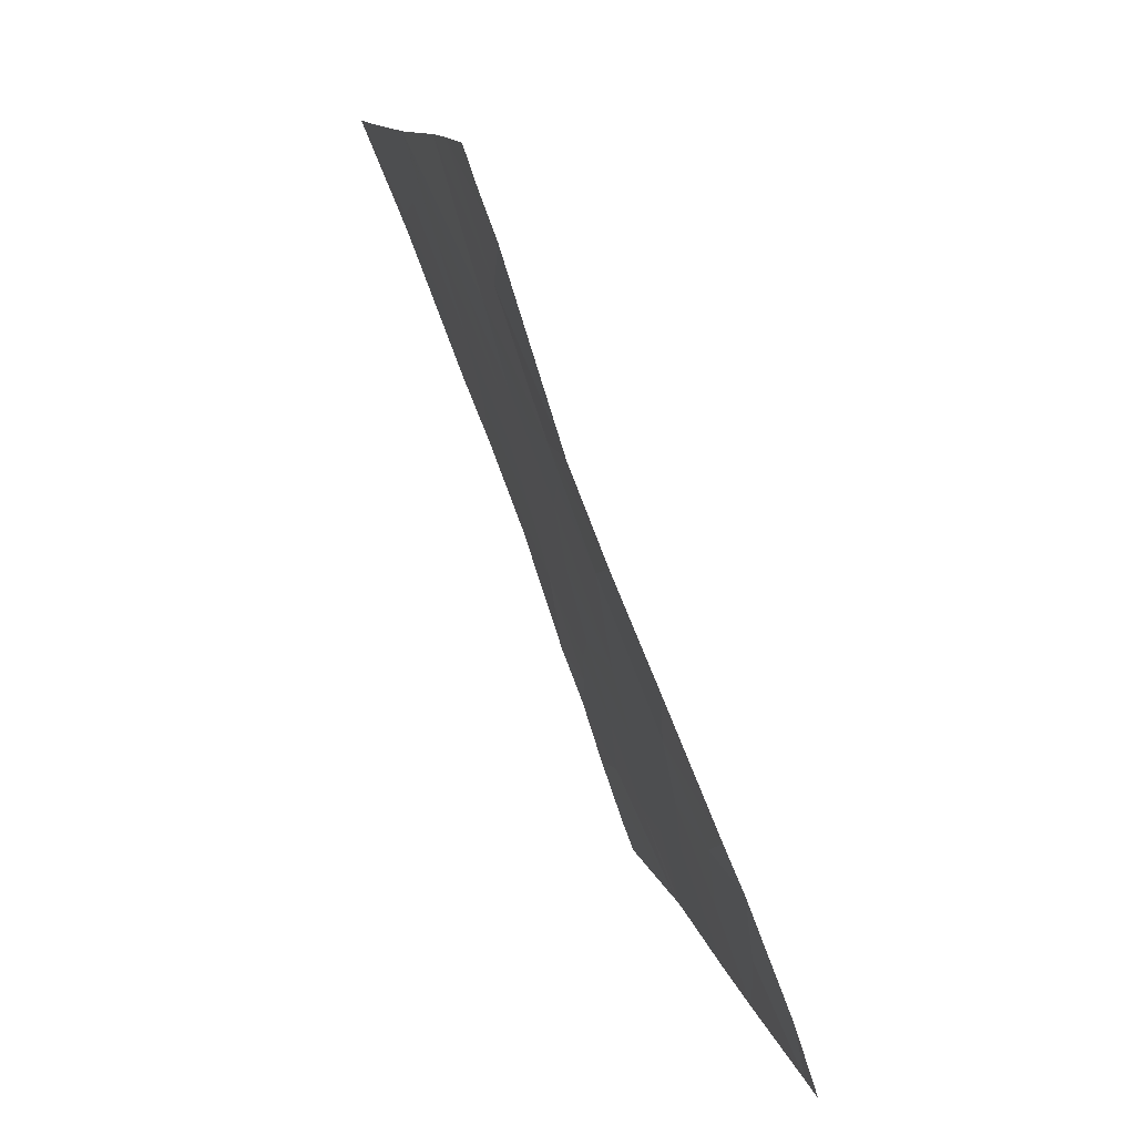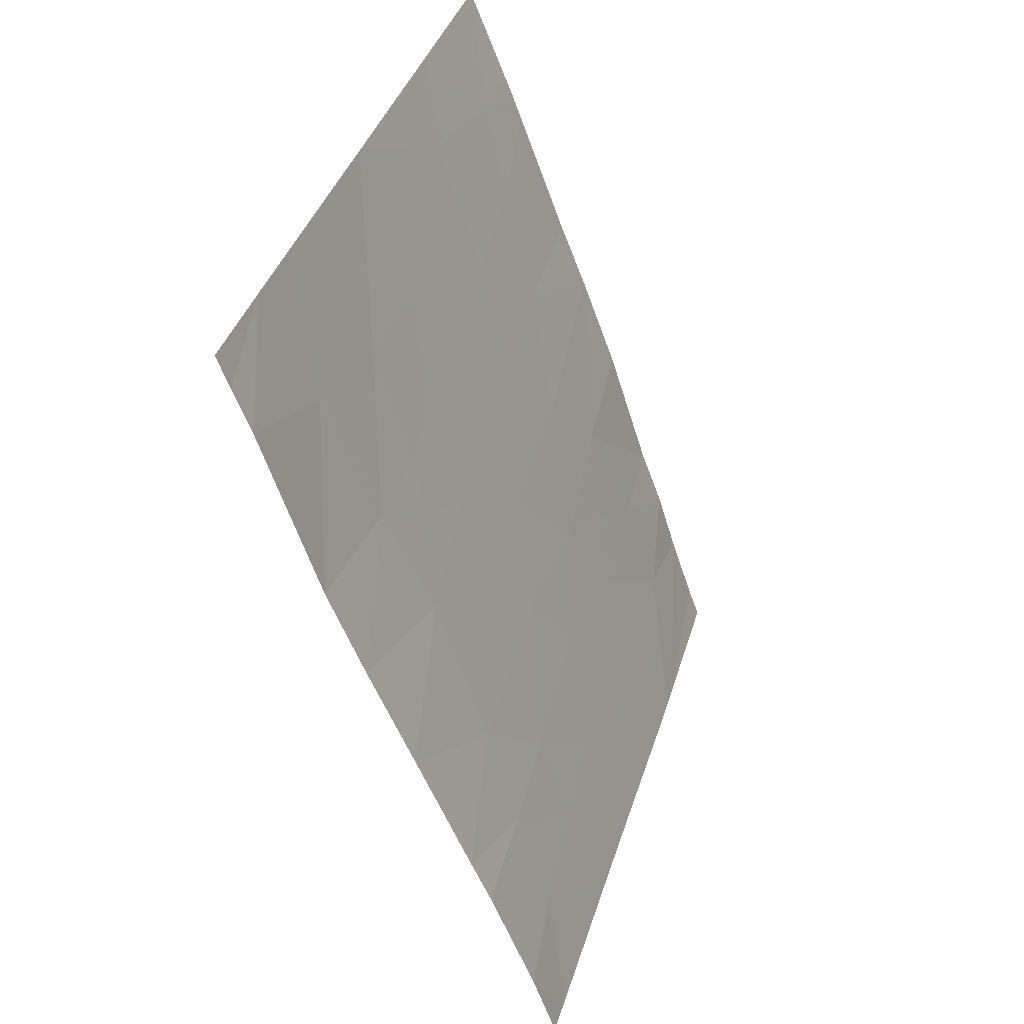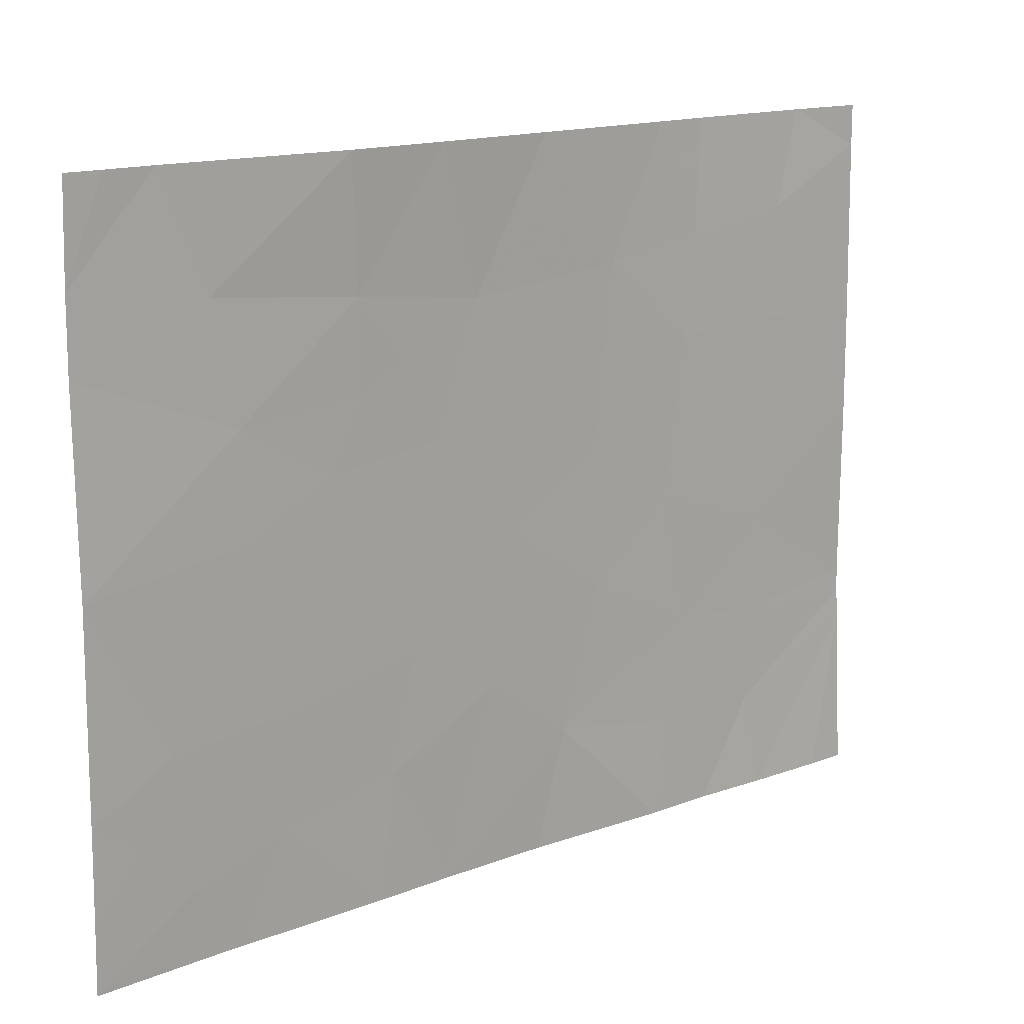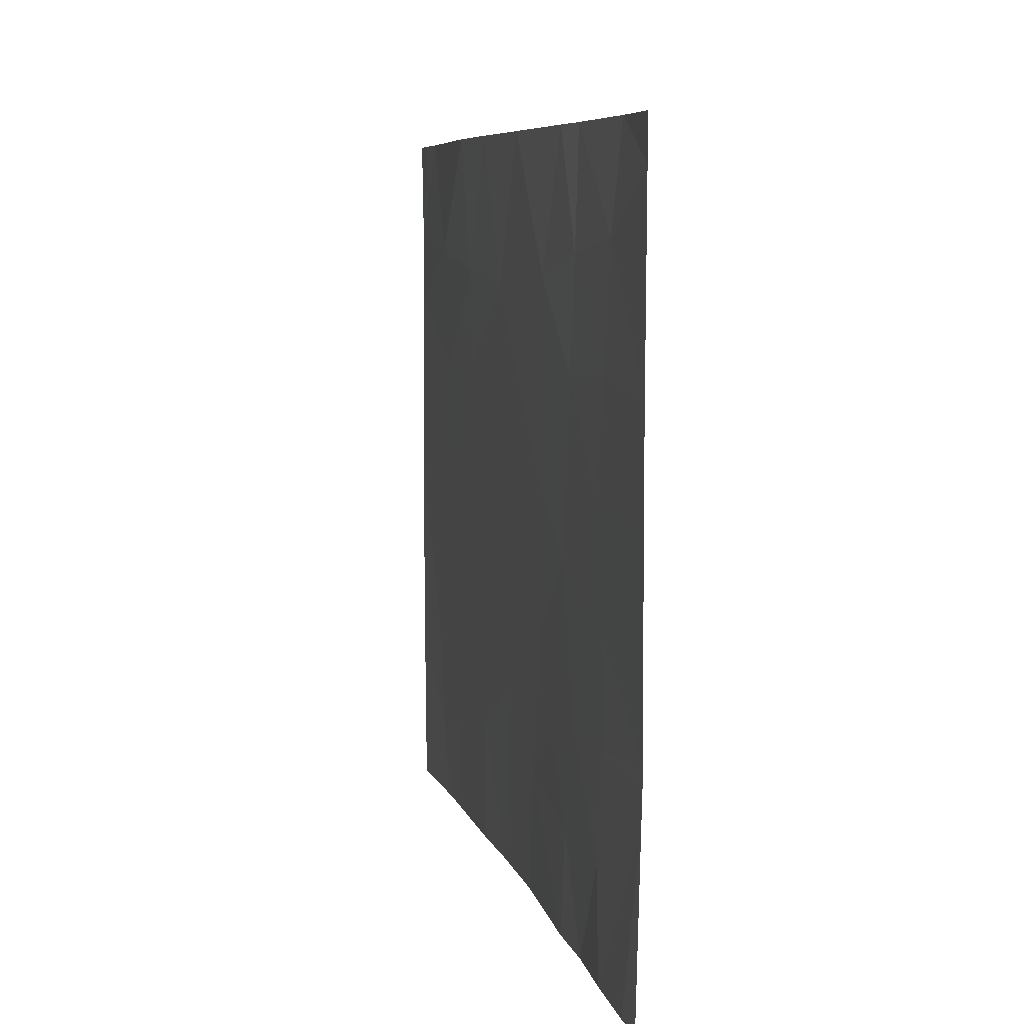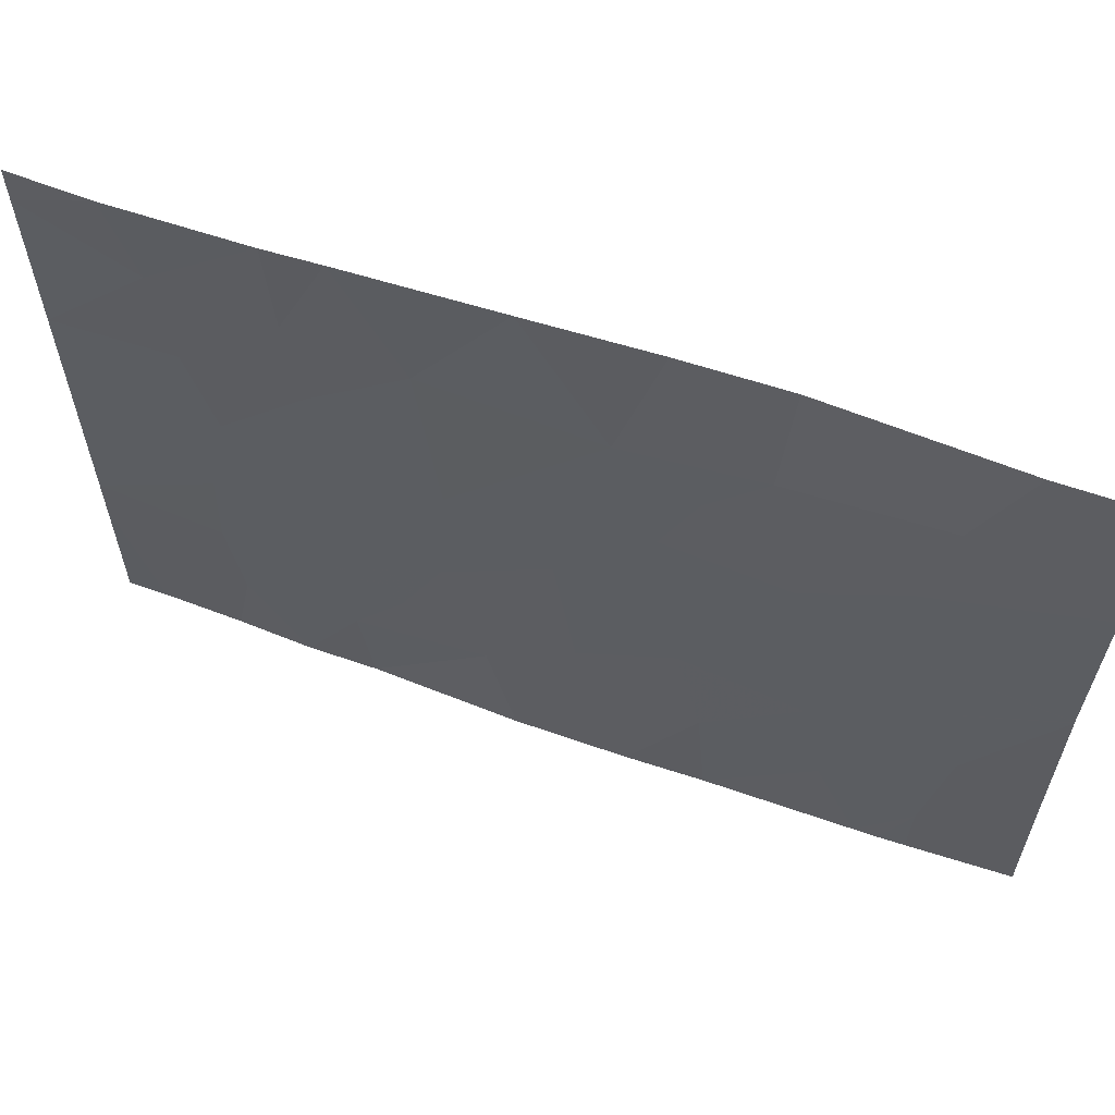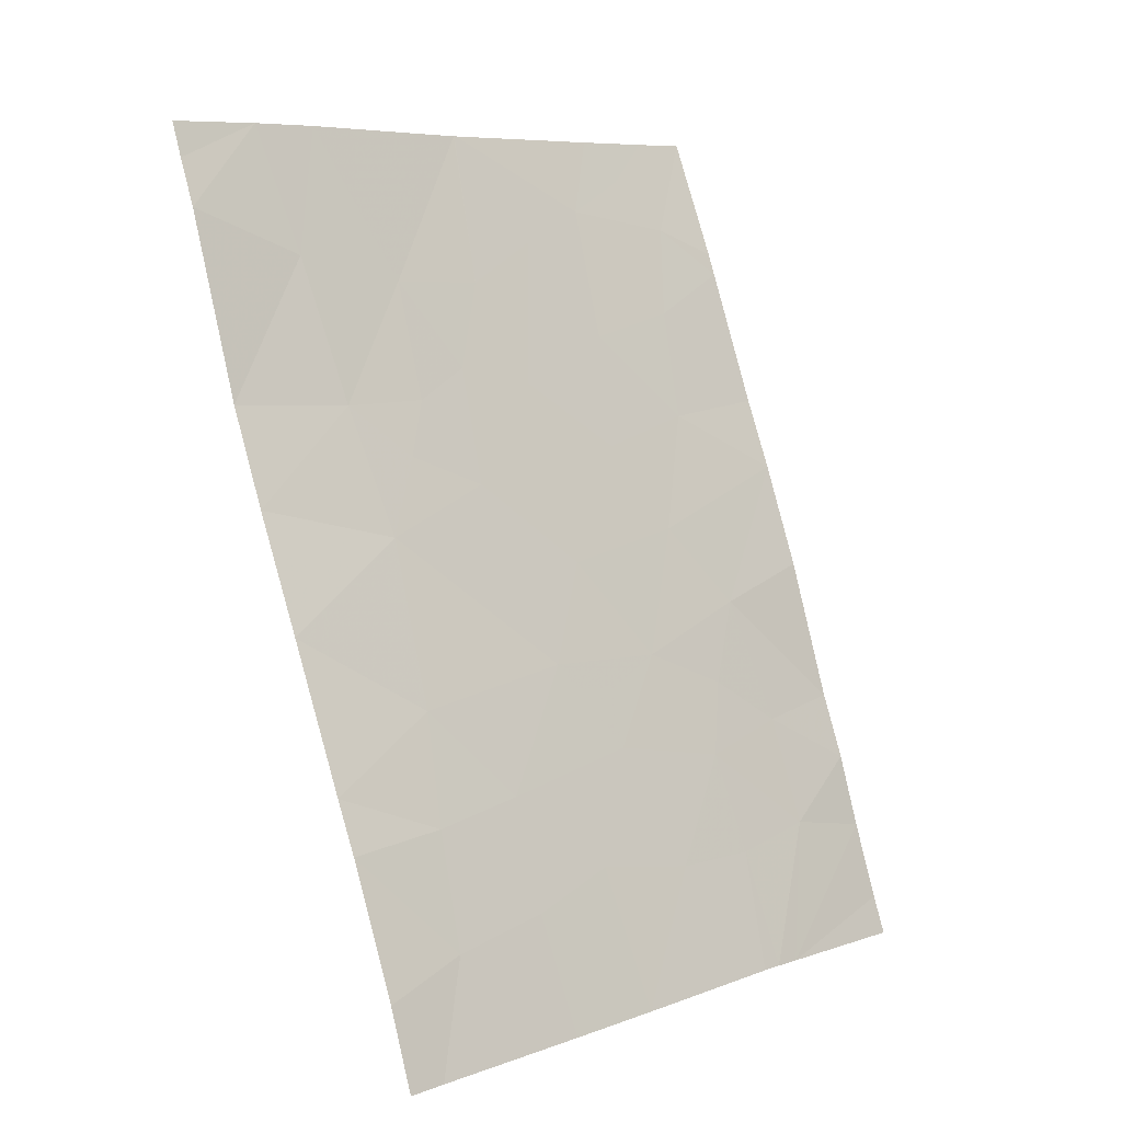
<metadata>
{"format":"obj","ext":"obj","renderer":"f3d","projection":"perspective","resolution":1024,"background":"white","views":[{"elev":12.5,"azim":-11.8,"up":"+Y"},{"elev":41.0,"azim":17.3,"up":"+Y"},{"elev":14.8,"azim":-109.6,"up":"+Z"},{"elev":6.9,"azim":7.8,"up":"+Z"},{"elev":61.9,"azim":129.9,"up":"+Z"},{"elev":7.6,"azim":44.3,"up":"+Y"}]}
</metadata>
<code>
v 44.02 31.8 -18.95
v 44.06 31.65 -18.54
v 44.13 31.45 -18.54
v 44.56 30.31 -19.7
v 44.38 30.79 -19.76
v 44.42 30.67 -19.48
v 44.25 31.15 -19.96
v 44.19 31.33 -20.34
v 44.01 31.79 -20.06
v 44.87 29.46 -19.09
v 44.85 29.55 -19.87
v 44.62 30.13 -19.16
v 44.02 31.8 -19.25
v 44.24 31.16 -19.52
v 44.2 31.27 -19.03
v 44.35 30.9 -20.64
v 44.5 30.53 -21.02
v 44.53 30.42 -20.53
v 44.7 29.94 -20.13
v 44.86 29.52 -20.44
v 44.81 29.68 -21.04
v 44.68 30.04 -20.76
v 44.49 30.58 -21.54
v 44.27 31.18 -21.54
v 44.33 31 -21.11
v 44.01 31.79 -18.54
v 44.37 30.69 -18.54
v 44.41 30.66 -19.09
v 44.97 29.21 -18.54
v 45.06 29 -18.54
v 45.04 29.02 -19.01
v 45.22 28.57 -18.95
v 45.37 28.14 -19.45
v 45.19 28.62 -19.42
v 45.02 29.07 -19.44
v 44.23 31.28 -21.54
v 44.18 31.39 -21.25
v 44.02 31.8 -21.27
v 44.02 31.8 -20.89
v 44.09 31.61 -21.03
v 44.19 31.39 -21.54
v 44.02 31.8 -21.54
v 45.37 28.14 -19.89
v 45.15 28.73 -19.84
v 44.01 31.79 -20.06
v 45 29.15 -21.13
v 45.16 28.69 -21.13
v 45.03 29.05 -20.68
v 45.19 28.63 -20.72
v 44.42 30.71 -20.12
v 44.14 31.47 -20.7
v 44.93 29.35 -20.82
v 44.9 29.41 -20.14
v 44.99 29.17 -20.12
v 44.5 30.44 -19.36
v 45.37 28.14 -20.74
v 45.37 28.14 -20.64
v 45.18 28.64 -20.31
v 44.53 30.28 -18.54
v 45.37 28.14 -18.54
v 45.26 28.47 -18.54
v 45.37 28.14 -18.71
v 44.01 31.79 -20.07
v 45.18 28.6 -21.54
v 45.36 28.14 -20.86
v 45.29 28.27 -21.54
v 45.08 28.92 -21.54
v 44.73 29.81 -18.54
v 44.98 29.2 -21.54
v 44.78 29.81 -21.54
v 44.62 30.27 -21.54
v 45.35 28.11 -21.54
f 3 2 1
f 6 5 4
f 9 8 7
f 12 11 10
f 12 4 11
f 15 1 13
f 13 14 15
f 15 3 1
f 18 16 17
f 4 19 11
f 22 21 20
f 25 24 23
f 23 17 25
f 26 1 2
f 15 27 3
f 15 28 27
f 31 30 29
f 29 10 31
f 34 33 32
f 35 31 10
f 34 32 31
f 31 35 34
f 37 36 24
f 40 39 38
f 40 38 37
f 37 41 36
f 42 41 37
f 37 38 42
f 44 43 33
f 33 34 44
f 14 13 45
f 48 46 47
f 47 49 48
f 50 7 8
f 8 16 50
f 51 39 40
f 52 21 46
f 52 46 48
f 11 53 54
f 55 6 4
f 15 14 28
f 49 47 56
f 55 12 28
f 7 45 9
f 7 14 45
f 58 57 43
f 5 7 50
f 28 59 27
f 28 14 6
f 62 60 61
f 61 32 62
f 48 54 20
f 48 58 54
f 51 37 25
f 25 16 51
f 8 9 63
f 63 51 8
f 8 51 16
f 49 56 57
f 57 58 49
f 66 65 64
f 18 17 22
f 32 61 30
f 47 65 56
f 47 64 65
f 67 64 47
f 62 32 33
f 55 4 12
f 51 40 37
f 16 25 17
f 50 16 18
f 4 5 50
f 12 10 68
f 55 28 6
f 46 69 67
f 46 67 47
f 58 44 54
f 21 70 69
f 69 46 21
f 14 5 6
f 35 11 54
f 54 44 35
f 52 48 20
f 52 20 21
f 49 58 48
f 21 71 70
f 12 68 59
f 59 28 12
f 20 54 53
f 17 23 71
f 25 37 24
f 51 63 39
f 34 35 44
f 35 10 11
f 31 32 30
f 10 29 68
f 22 71 21
f 22 17 71
f 50 18 19
f 19 4 50
f 19 22 20
f 19 18 22
f 66 72 65
f 58 43 44
f 19 20 11
f 14 7 5
f 11 20 53

</code>
